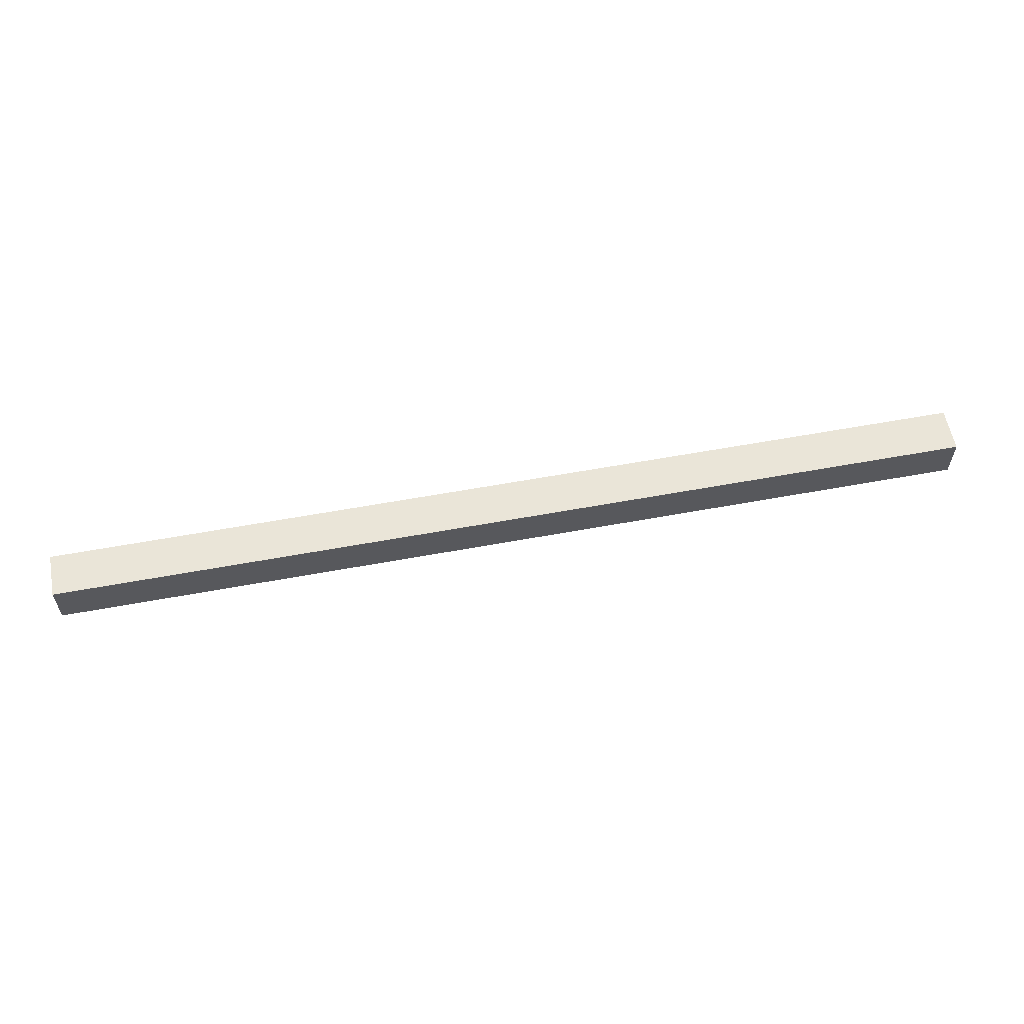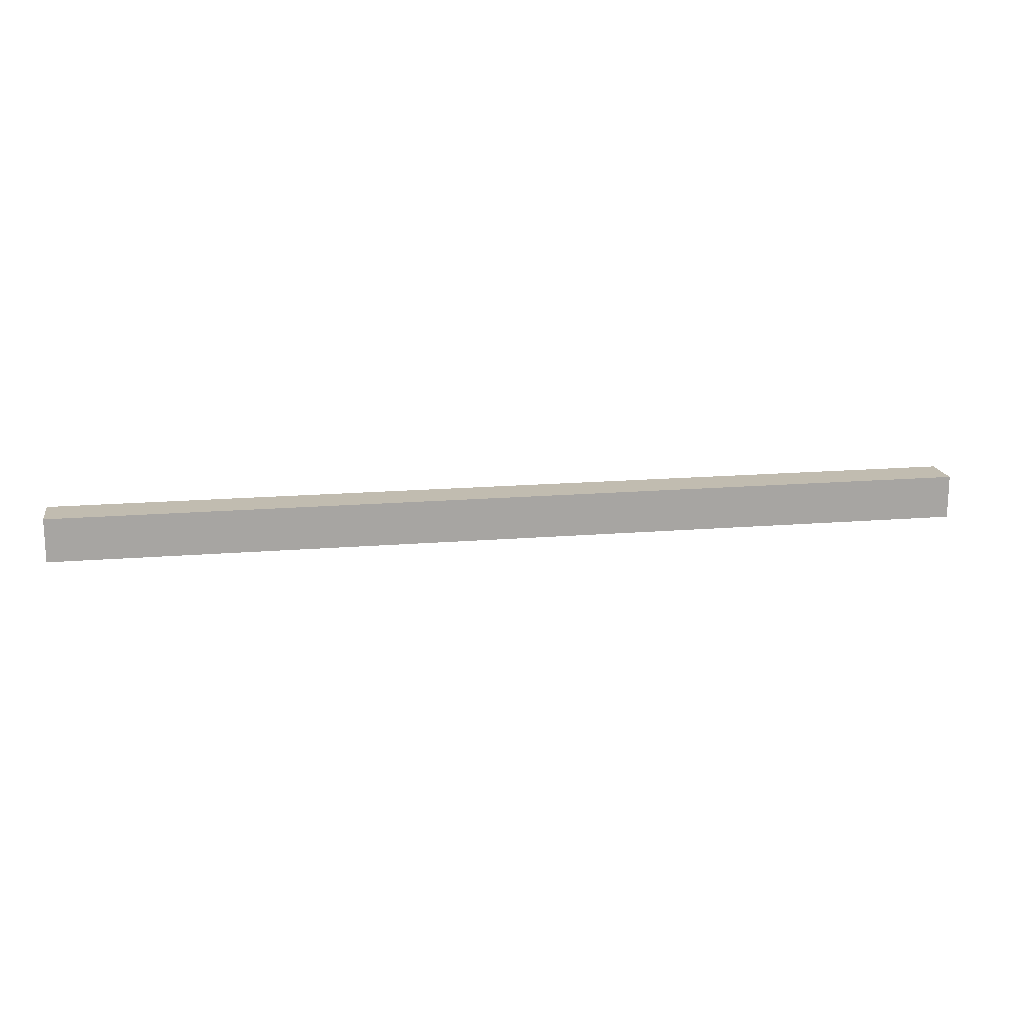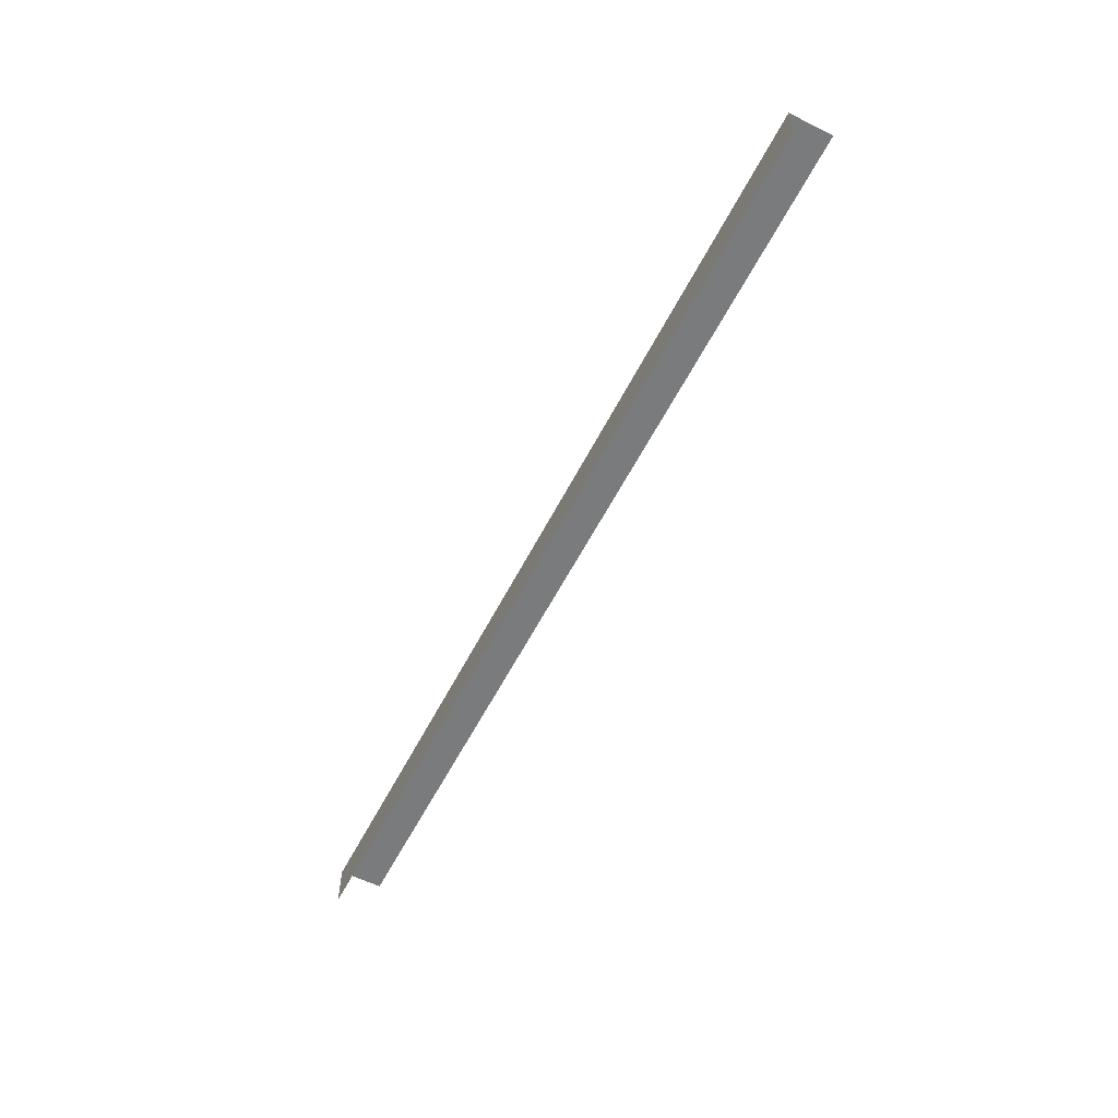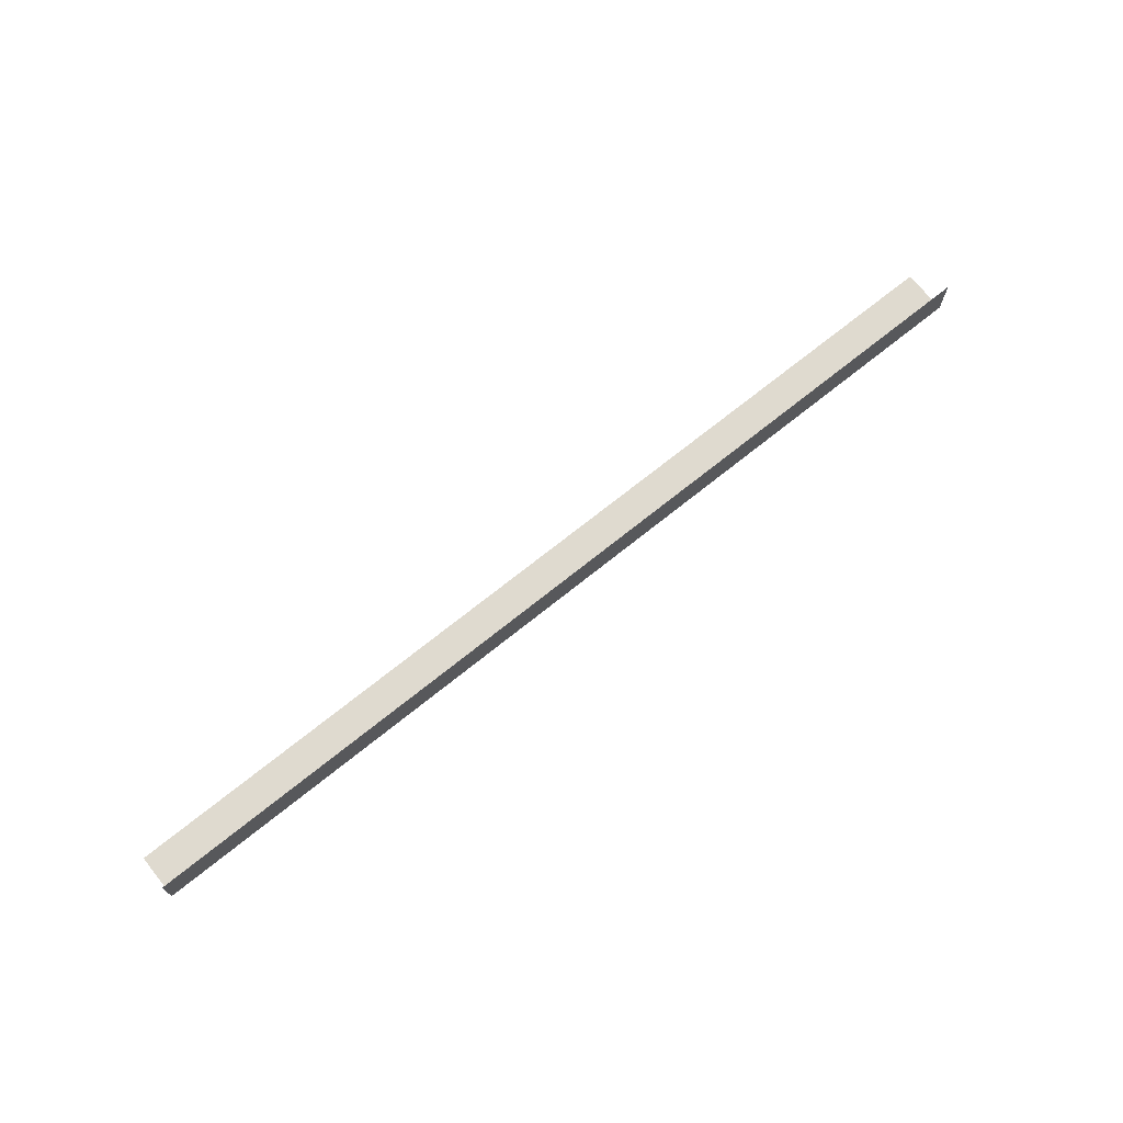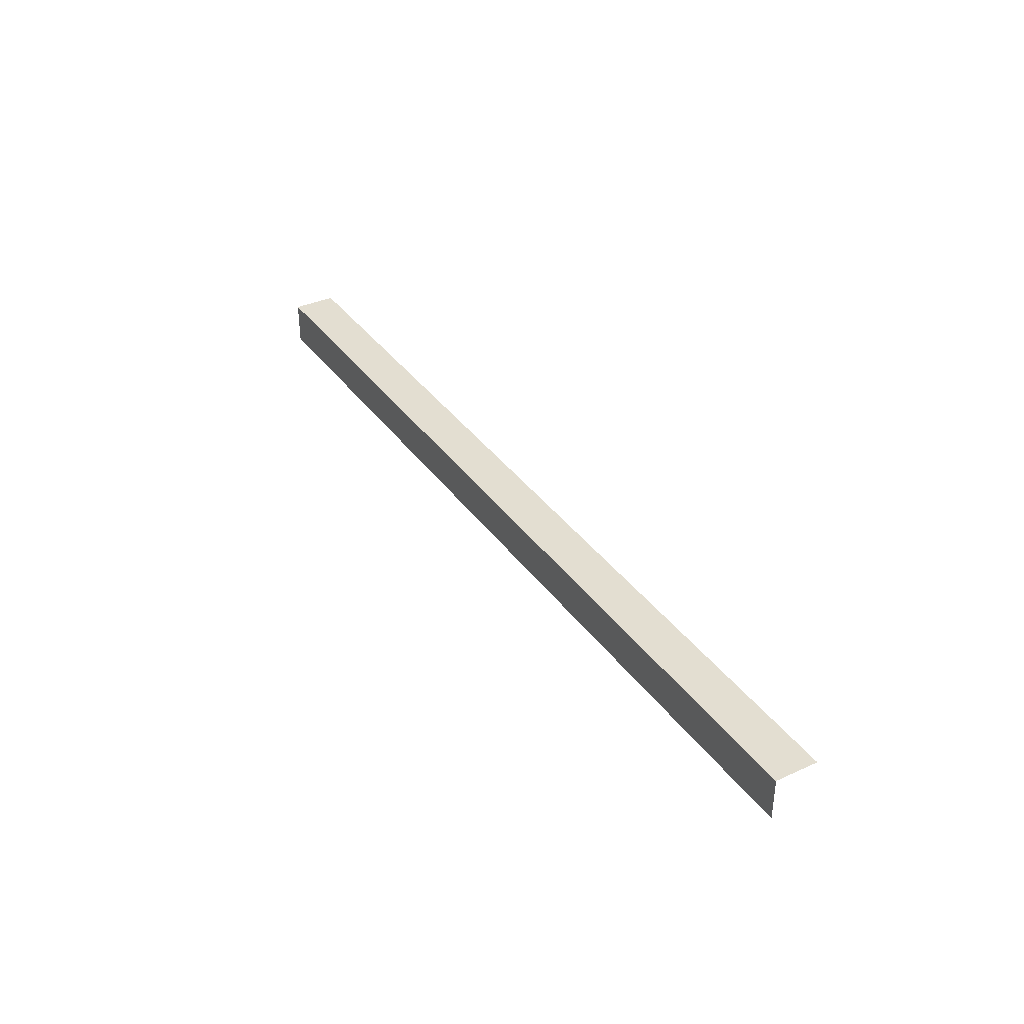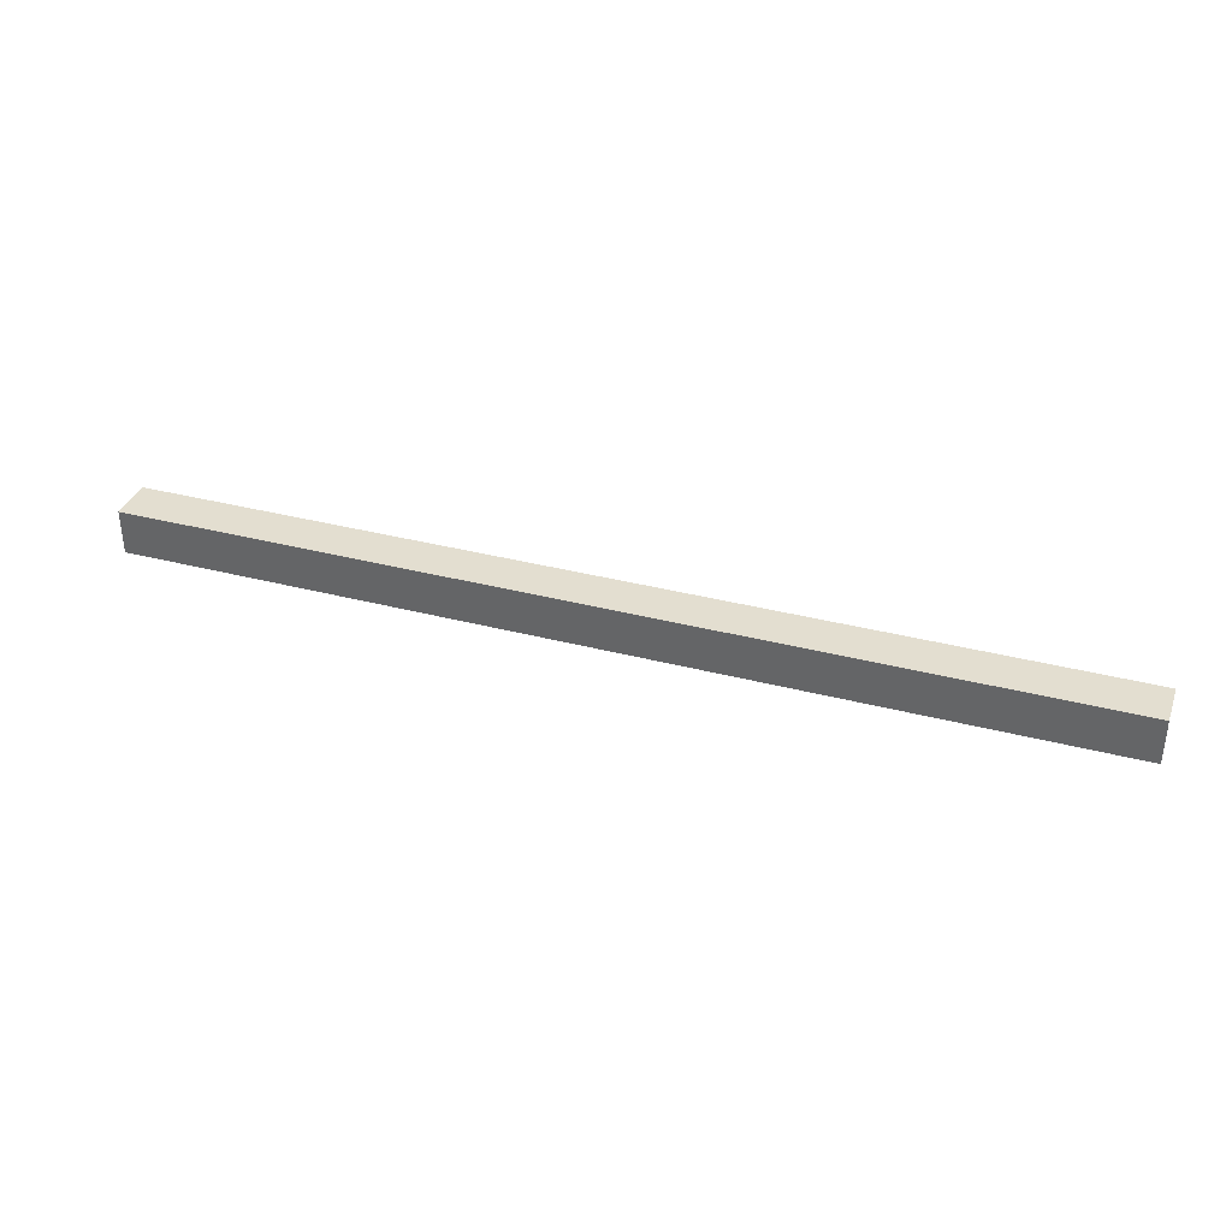
<metadata>
{"format":"obj","ext":"obj","renderer":"f3d","projection":"perspective","resolution":1024,"background":"white","views":[{"elev":58.8,"azim":169.2,"up":"+Y"},{"elev":16.4,"azim":170.3,"up":"+Y"},{"elev":-58.3,"azim":-117.0,"up":"+Y"},{"elev":70.7,"azim":141.1,"up":"+Z"},{"elev":36.0,"azim":-120.8,"up":"+Y"},{"elev":35.7,"azim":-161.1,"up":"+Y"}]}
</metadata>
<code>
g steps_geo30
v -5.205 7.929 7.898
v -5.205 7.929 7.644
v 0.2224 7.929 7.644
v 0.2224 7.929 7.898
v -5.205 7.929 7.644
v -5.205 7.673 7.644
v 0.2224 7.673 7.644
v 0.2224 7.929 7.644
g steps_geo30_0
f 3 2 1
f 4 3 1
f 7 6 5
f 8 7 5

</code>
